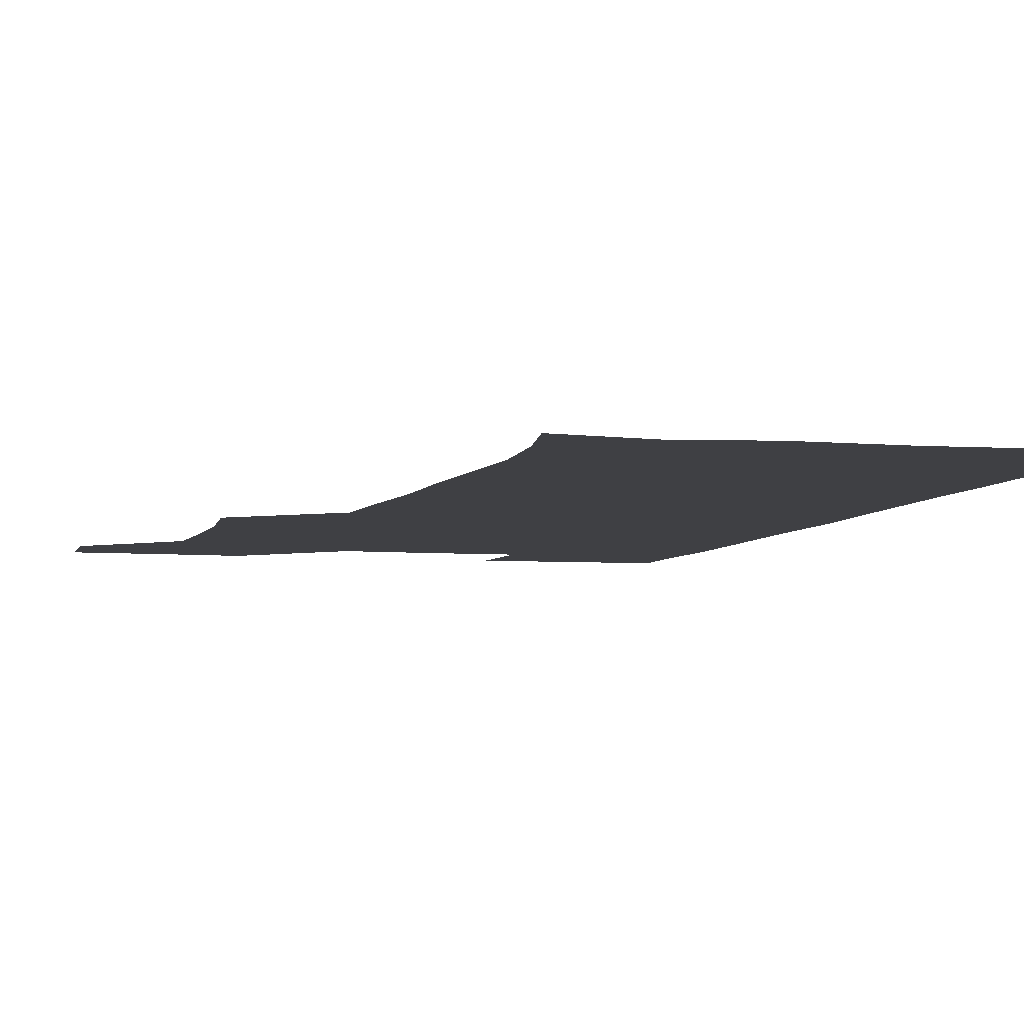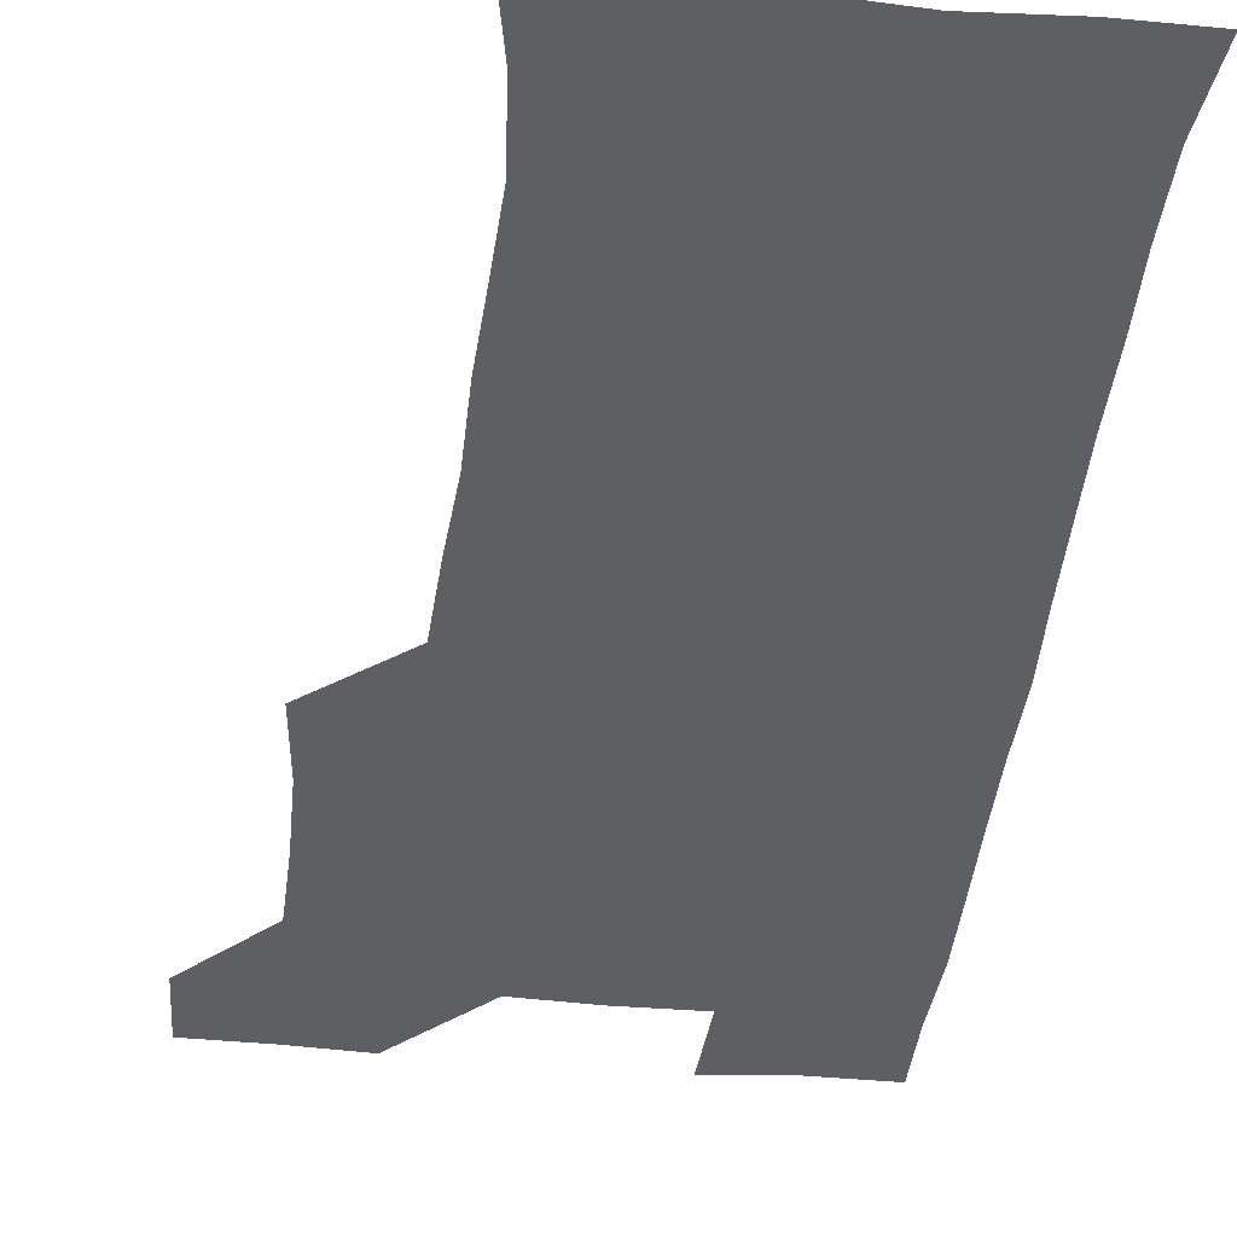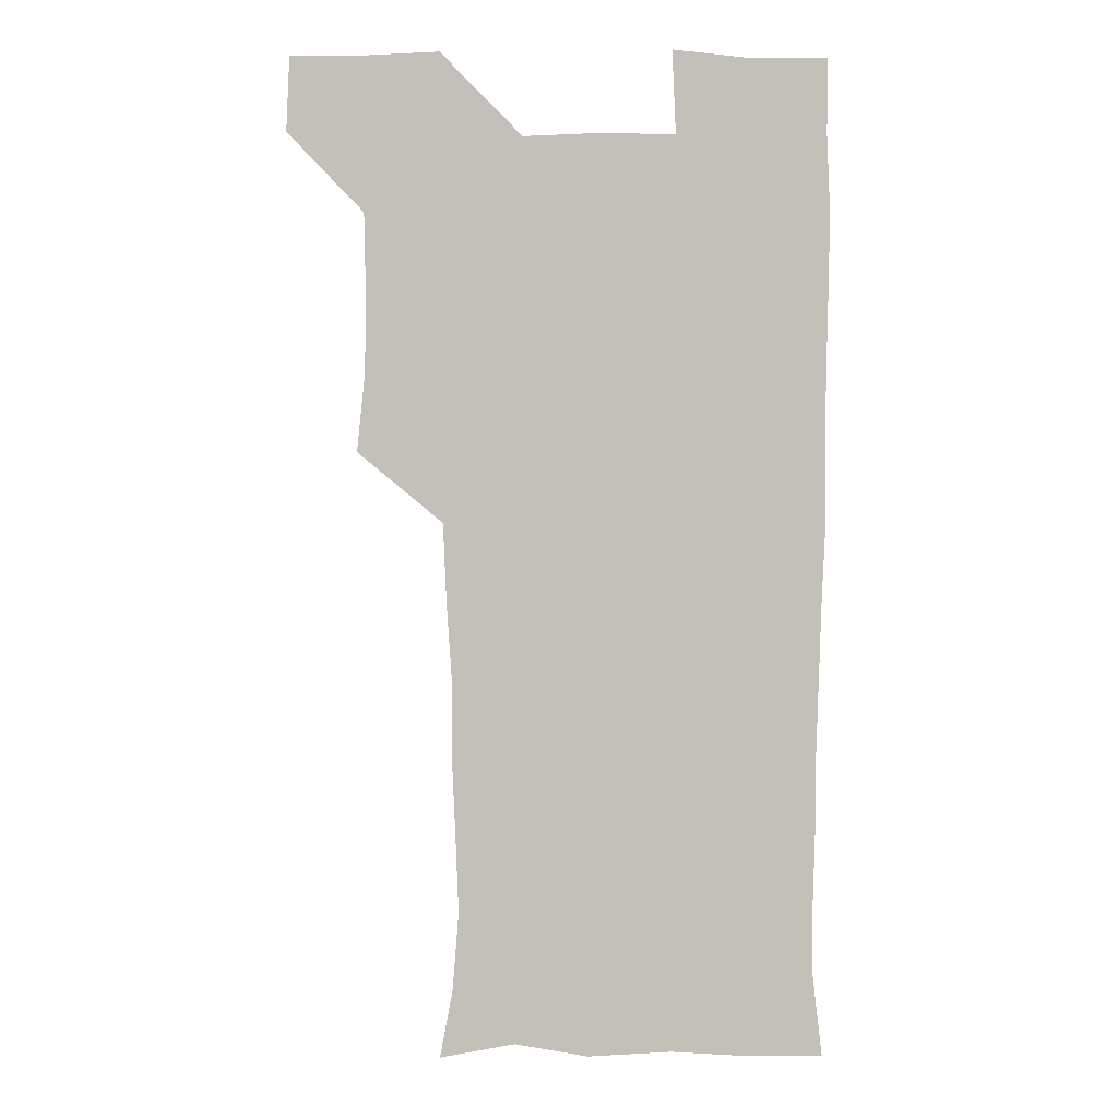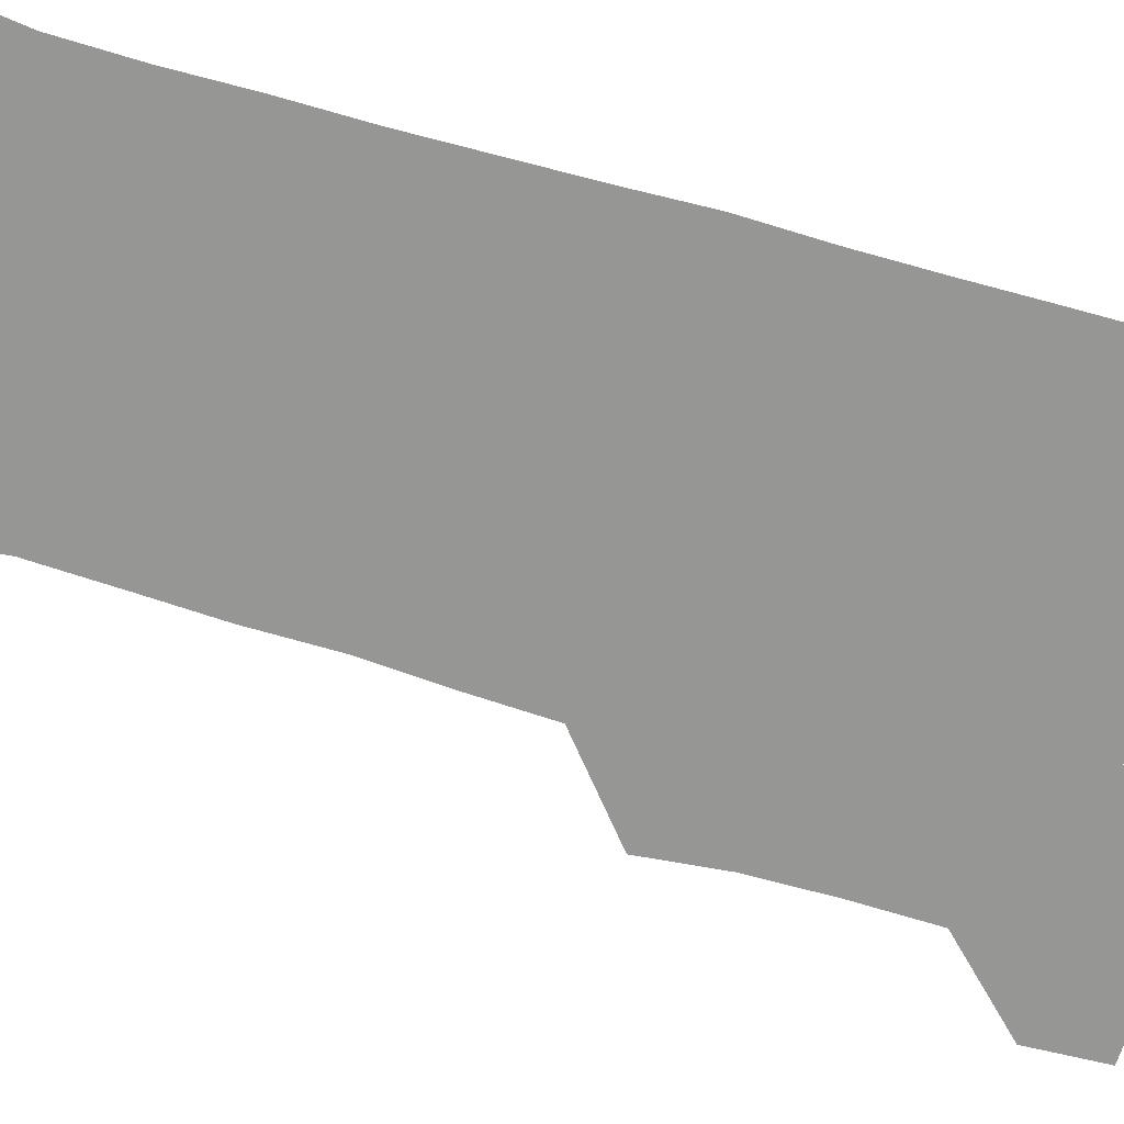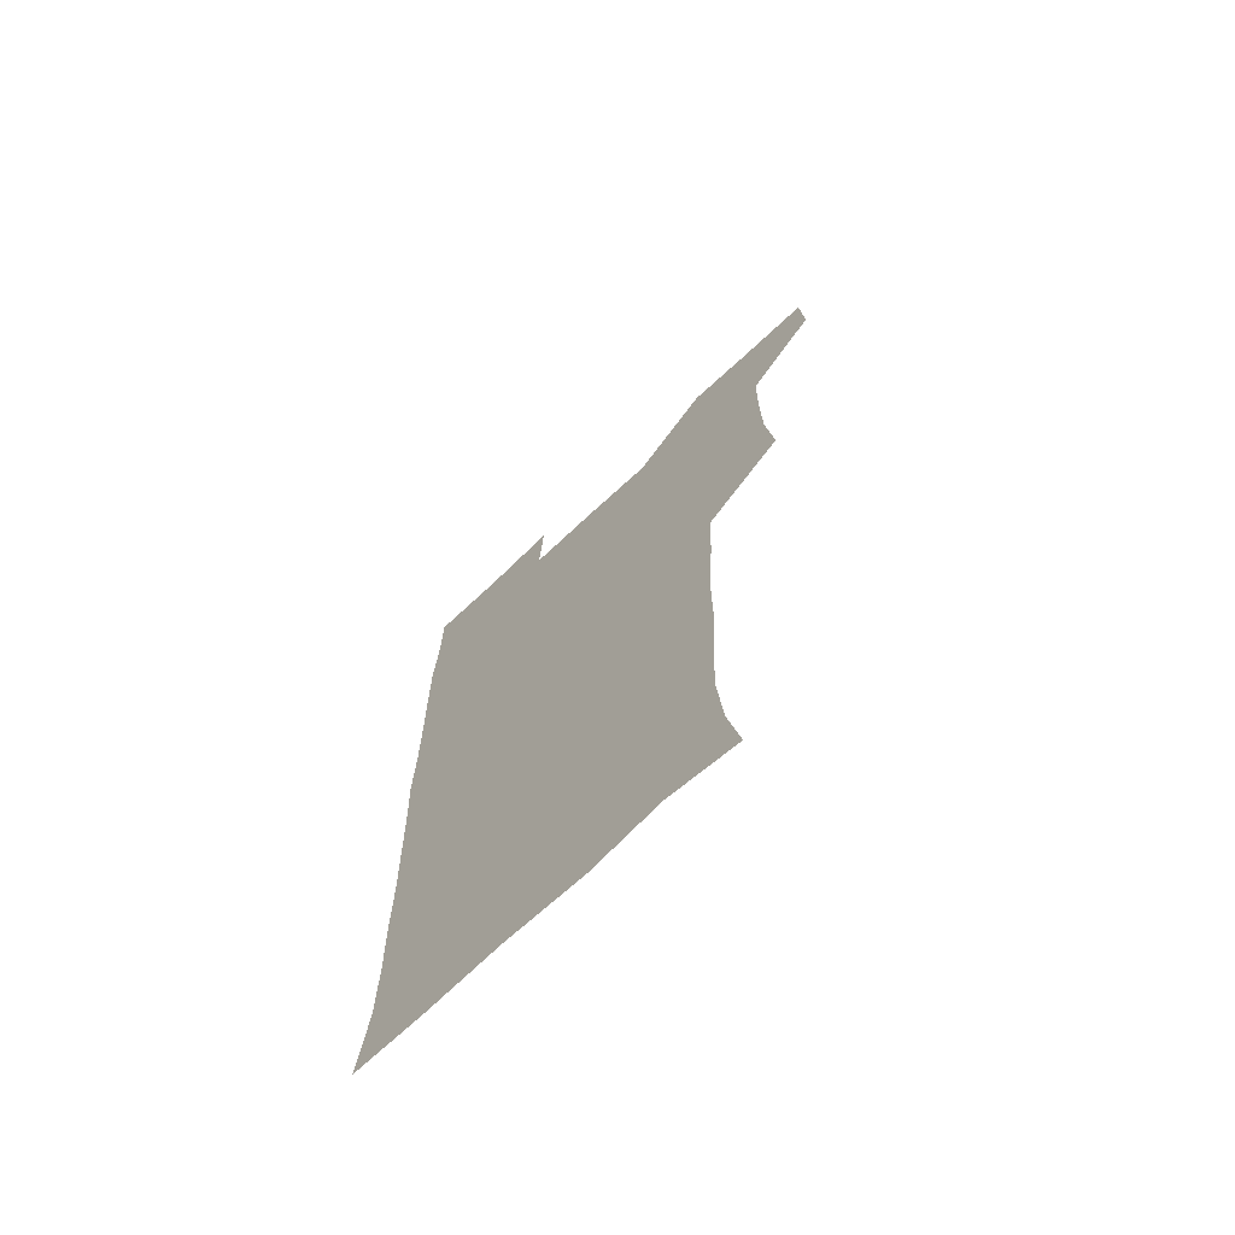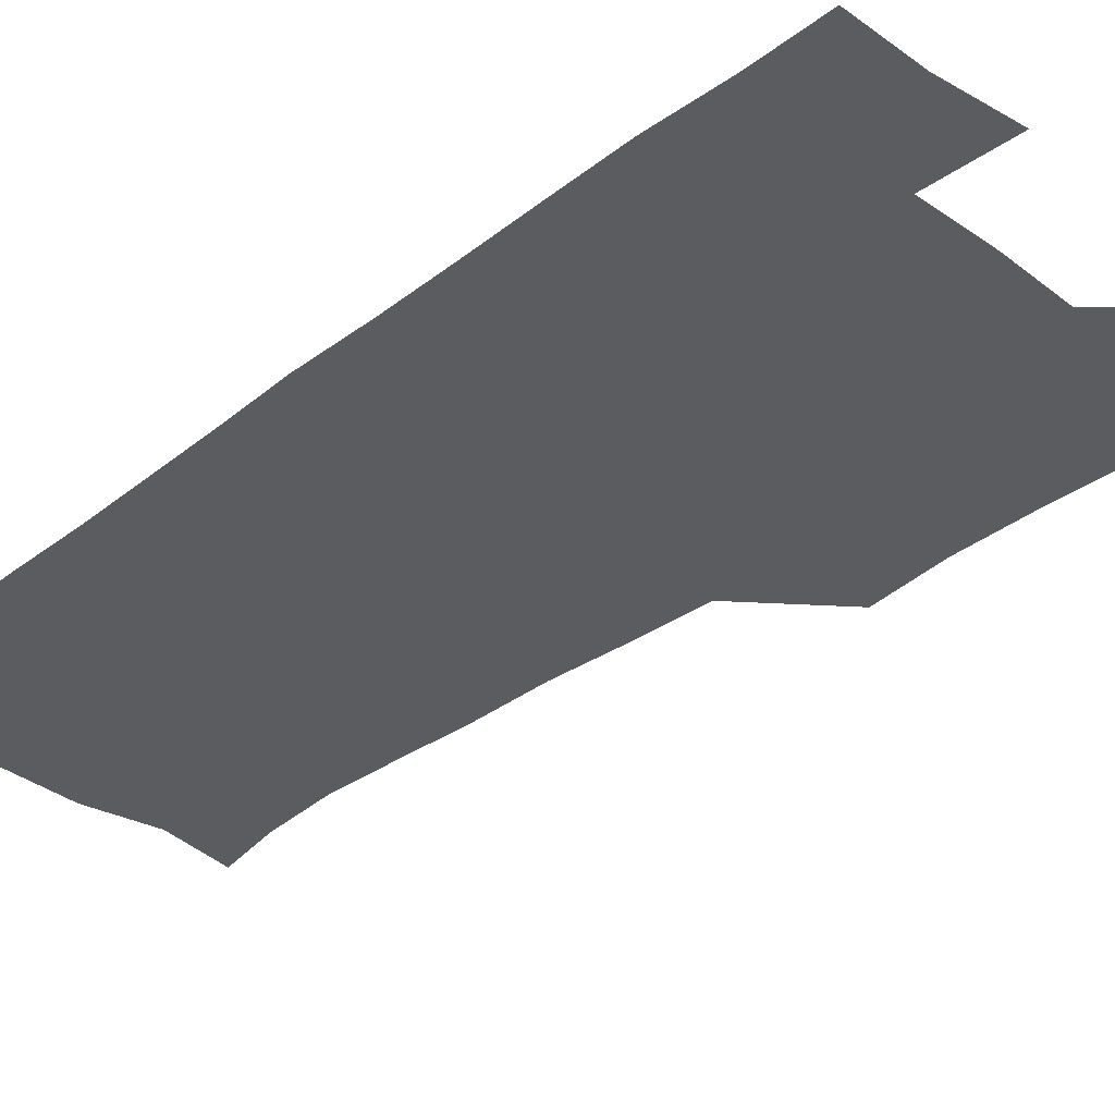
<metadata>
{"format":"obj","ext":"obj","renderer":"f3d","projection":"perspective","resolution":1024,"background":"white","views":[{"elev":-5.0,"azim":-15.3,"up":"+Z"},{"elev":-40.3,"azim":-6.4,"up":"+Z"},{"elev":2.9,"azim":-1.0,"up":"+Y"},{"elev":-67.7,"azim":73.6,"up":"+Z"},{"elev":-71.1,"azim":-136.9,"up":"+Y"},{"elev":-33.8,"azim":136.0,"up":"+Z"}]}
</metadata>
<code>
v 479.8 541.1 0
v 481.2 570.3 0
v 506.7 416.7 0
v 510 447.9 0
v 510.4 479.1 0
v 509.9 510 0
v 512.6 539.8 0
v 510.9 570.6 0
v 538.6 176.2 0
v 543.6 203.1 0
v 546.1 234.2 0
v 544.9 265.3 0
v 543.6 295.2 0
v 543.7 326.8 0
v 541.6 357 0
v 540.3 388.9 0
v 542.1 421.3 0
v 542.2 451.3 0
v 542.5 481.1 0
v 544.1 510.7 0
v 542.1 540.2 0
v 539.4 572.1 0
v 568.3 181.4 0
v 574.3 213 0
v 574.8 243.1 0
v 574.2 272.4 0
v 572.7 300.8 0
v 573.3 332.6 0
v 573.2 363.3 0
v 573 393.4 0
v 572.5 422.8 0
v 573 452.9 0
v 572.5 481.9 0
v 572.5 510.9 0
v 571.7 539.6 0
v 597.4 176.3 0
v 602.5 216.7 0
v 602.7 245.9 0
v 602.2 274.3 0
v 602.4 305.3 0
v 602.2 334.8 0
v 602 364.6 0
v 601.8 393.9 0
v 601.8 423.8 0
v 601.9 453.1 0
v 602 482.3 0
v 601.8 511 0
v 601.1 540.9 0
v 630.5 178 0
v 630.4 215.3 0
v 630.3 245.2 0
v 630.4 275.8 0
v 630.5 304.1 0
v 630.3 335.2 0
v 630.4 364.5 0
v 630.5 393.8 0
v 630.6 423.3 0
v 630.7 452.8 0
v 630.8 482.1 0
v 631 511.2 0
v 631.5 540.5 0
v 630 573.2 0
v 662.1 176.1 0
v 658.2 213.9 0
v 658.9 241.9 0
v 658.1 273.7 0
v 658.3 303.7 0
v 658.7 333.4 0
v 658.9 363.3 0
v 659.1 393 0
v 659.6 422.4 0
v 659.9 452.1 0
v 660.1 481.8 0
v 659.8 511.4 0
v 660.6 539.9 0
v 660.8 570 0
v 690.7 176.2 0
v 687 208 0
v 686.8 237.4 0
v 687.6 266.7 0
v 687.7 297.4 0
v 688.7 327.7 0
v 689.6 358 0
v 690.9 387.8 0
v 690.5 418.9 0
v 690.9 449.5 0
v 691.5 479.8 0
v 692 510.1 0
v 690.6 540.6 0
v 690.6 570.2 0
f 6 7 1
f 1 7 2
f 7 8 2
f 16 17 3
f 3 17 4
f 17 18 4
f 4 18 5
f 18 19 5
f 5 19 6
f 19 20 6
f 6 20 7
f 20 21 7
f 7 21 8
f 21 22 8
f 9 23 10
f 23 24 10
f 10 24 11
f 24 25 11
f 11 25 12
f 25 26 12
f 12 26 13
f 26 27 13
f 13 27 14
f 27 28 14
f 14 28 15
f 28 29 15
f 15 29 16
f 29 30 16
f 16 30 17
f 30 31 17
f 17 31 18
f 31 32 18
f 18 32 19
f 32 33 19
f 19 33 20
f 33 34 20
f 20 34 21
f 34 35 21
f 21 35 22
f 23 36 24
f 36 37 24
f 24 37 25
f 37 38 25
f 25 38 26
f 38 39 26
f 26 39 27
f 39 40 27
f 27 40 28
f 40 41 28
f 28 41 29
f 41 42 29
f 29 42 30
f 42 43 30
f 30 43 31
f 43 44 31
f 31 44 32
f 44 45 32
f 32 45 33
f 45 46 33
f 33 46 34
f 46 47 34
f 34 47 35
f 47 48 35
f 36 49 37
f 49 50 37
f 37 50 38
f 50 51 38
f 38 51 39
f 51 52 39
f 39 52 40
f 52 53 40
f 40 53 41
f 53 54 41
f 41 54 42
f 54 55 42
f 42 55 43
f 55 56 43
f 43 56 44
f 56 57 44
f 44 57 45
f 57 58 45
f 45 58 46
f 58 59 46
f 46 59 47
f 59 60 47
f 47 60 48
f 60 61 48
f 49 63 50
f 63 64 50
f 50 64 51
f 64 65 51
f 51 65 52
f 65 66 52
f 52 66 53
f 66 67 53
f 53 67 54
f 67 68 54
f 54 68 55
f 68 69 55
f 55 69 56
f 69 70 56
f 56 70 57
f 70 71 57
f 57 71 58
f 71 72 58
f 58 72 59
f 72 73 59
f 59 73 60
f 73 74 60
f 60 74 61
f 74 75 61
f 61 75 62
f 75 76 62
f 63 77 64
f 77 78 64
f 64 78 65
f 78 79 65
f 65 79 66
f 79 80 66
f 66 80 67
f 80 81 67
f 67 81 68
f 81 82 68
f 68 82 69
f 82 83 69
f 69 83 70
f 83 84 70
f 70 84 71
f 84 85 71
f 71 85 72
f 85 86 72
f 72 86 73
f 86 87 73
f 73 87 74
f 87 88 74
f 74 88 75
f 88 89 75
f 75 89 76
f 89 90 76

</code>
